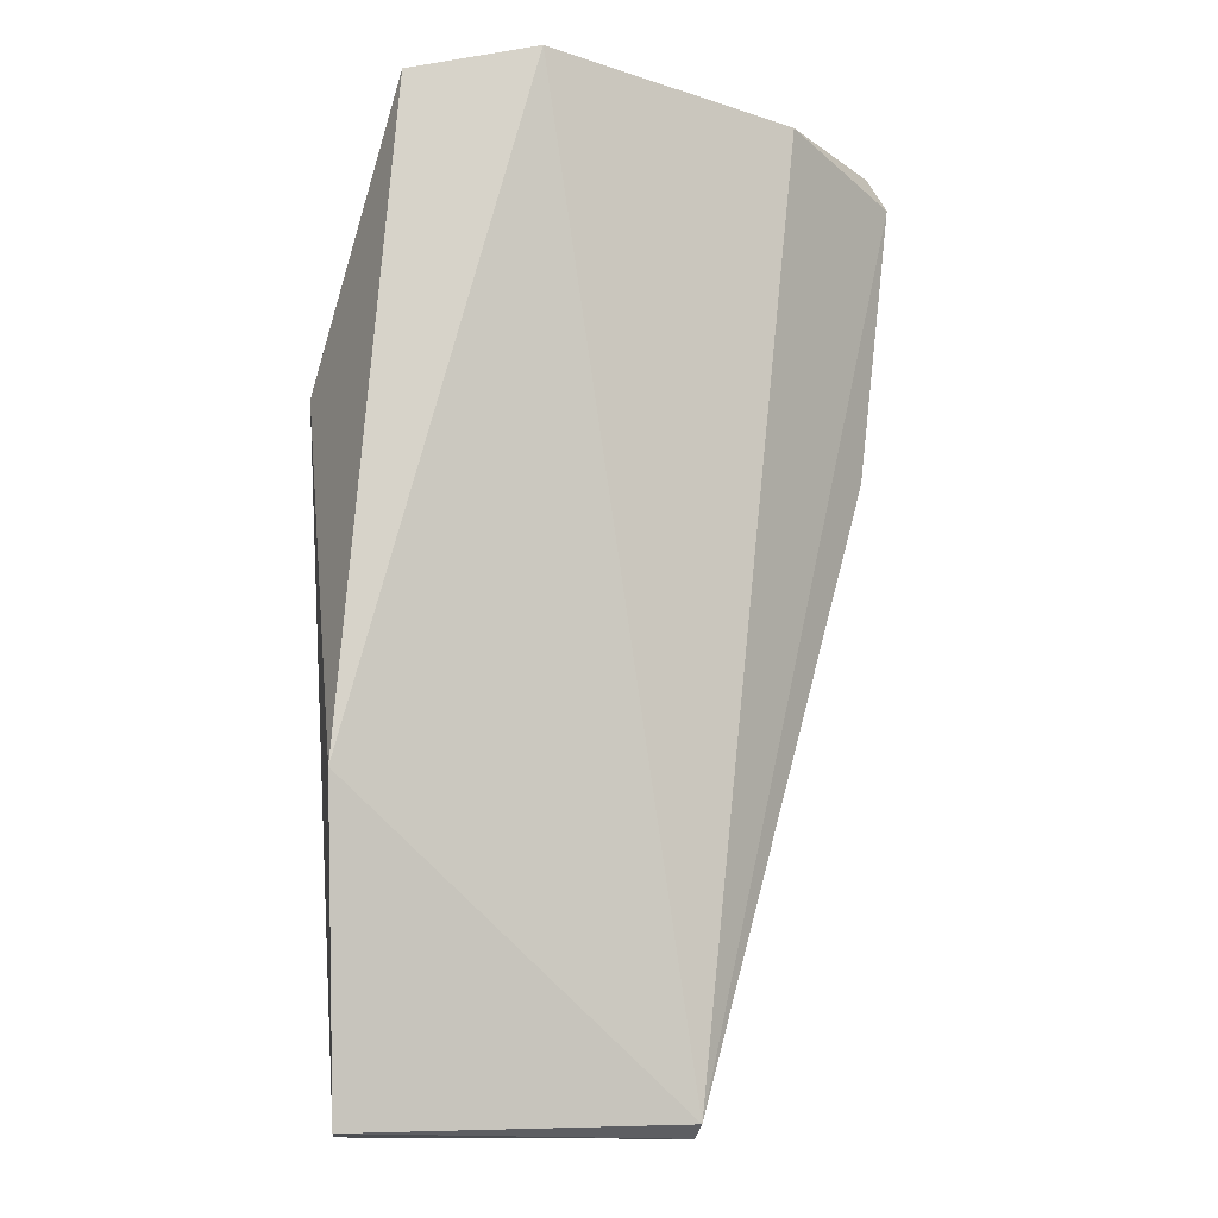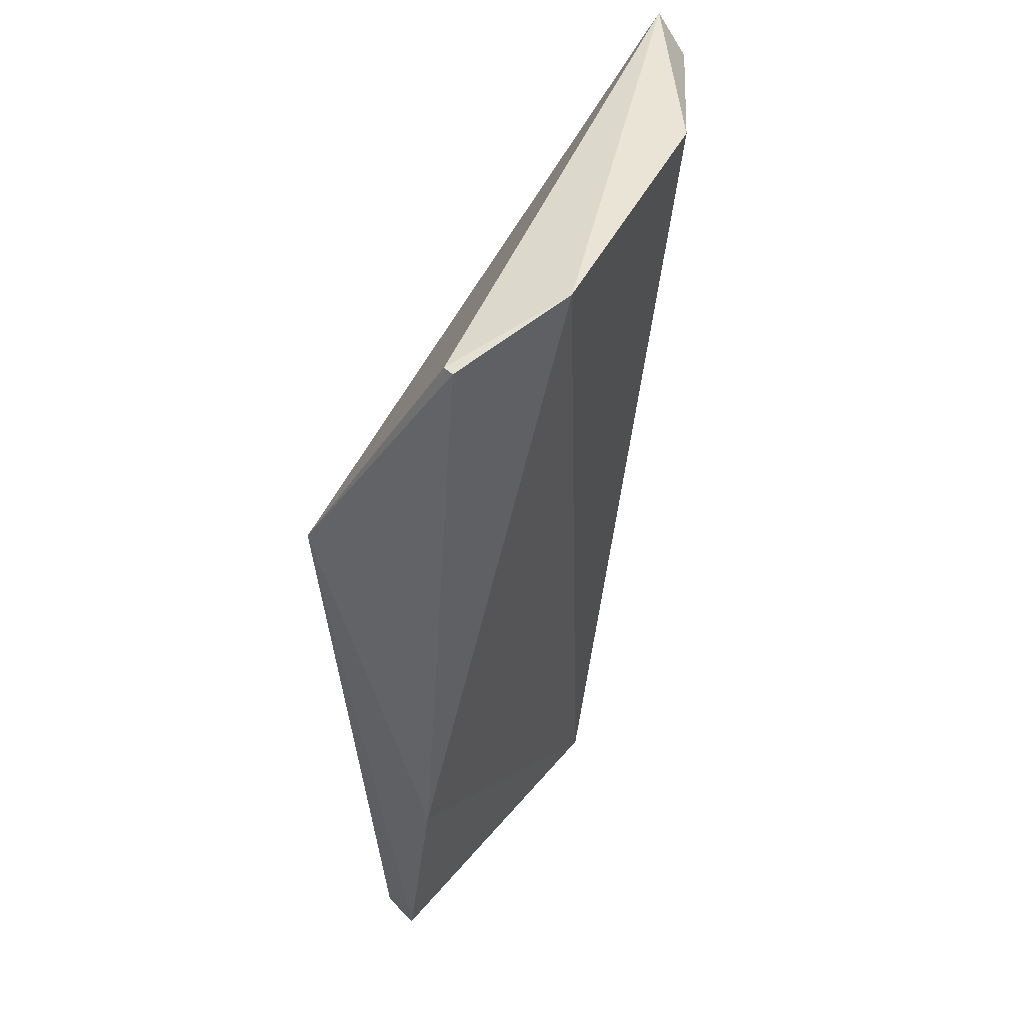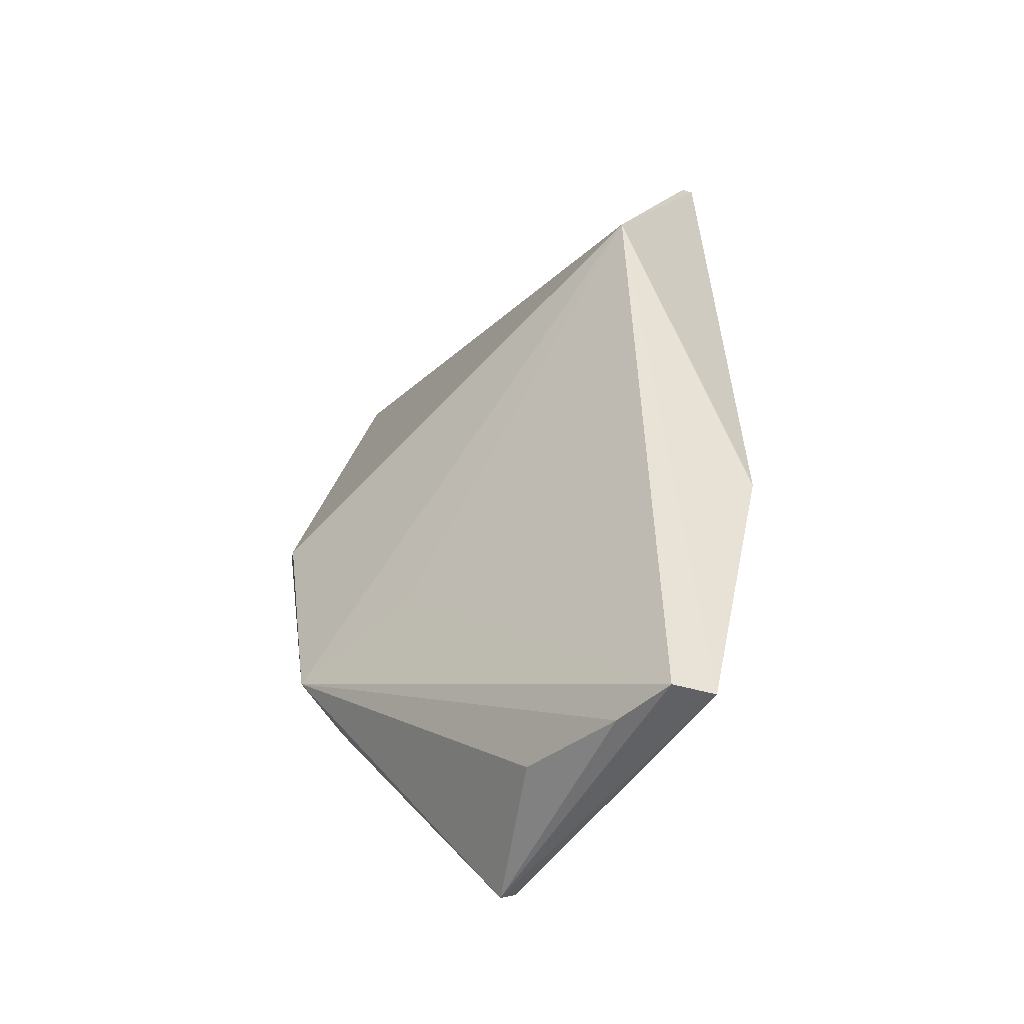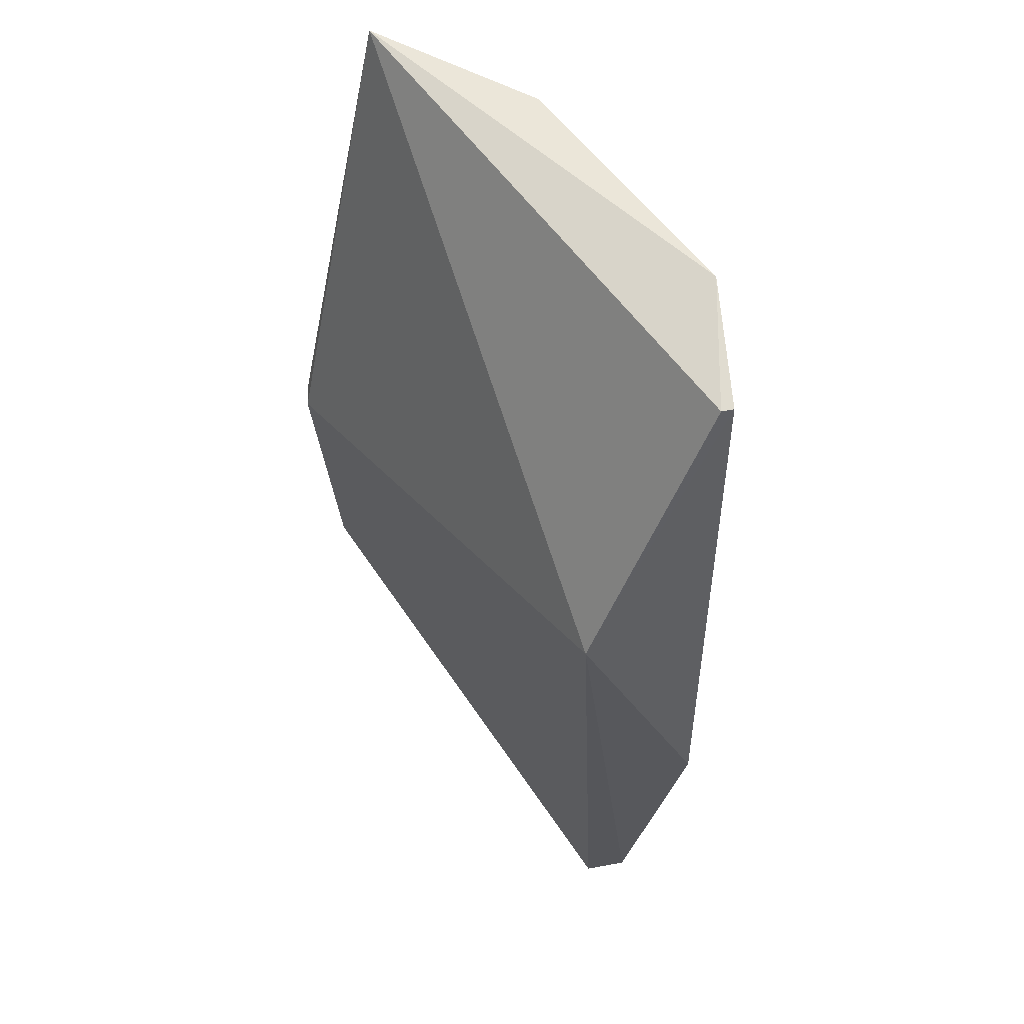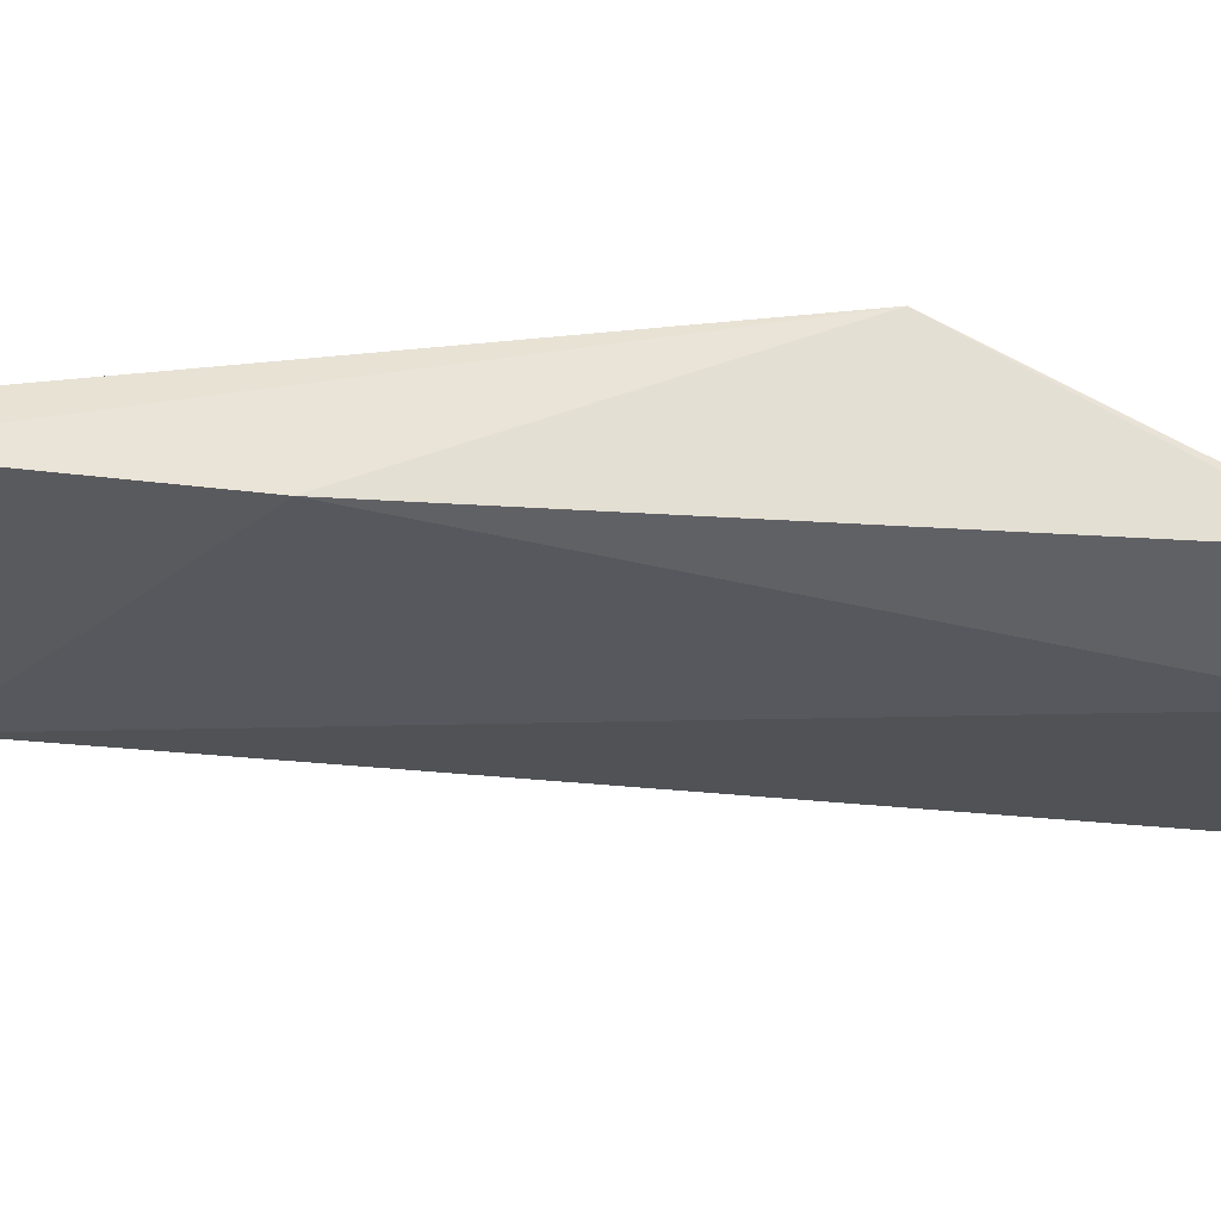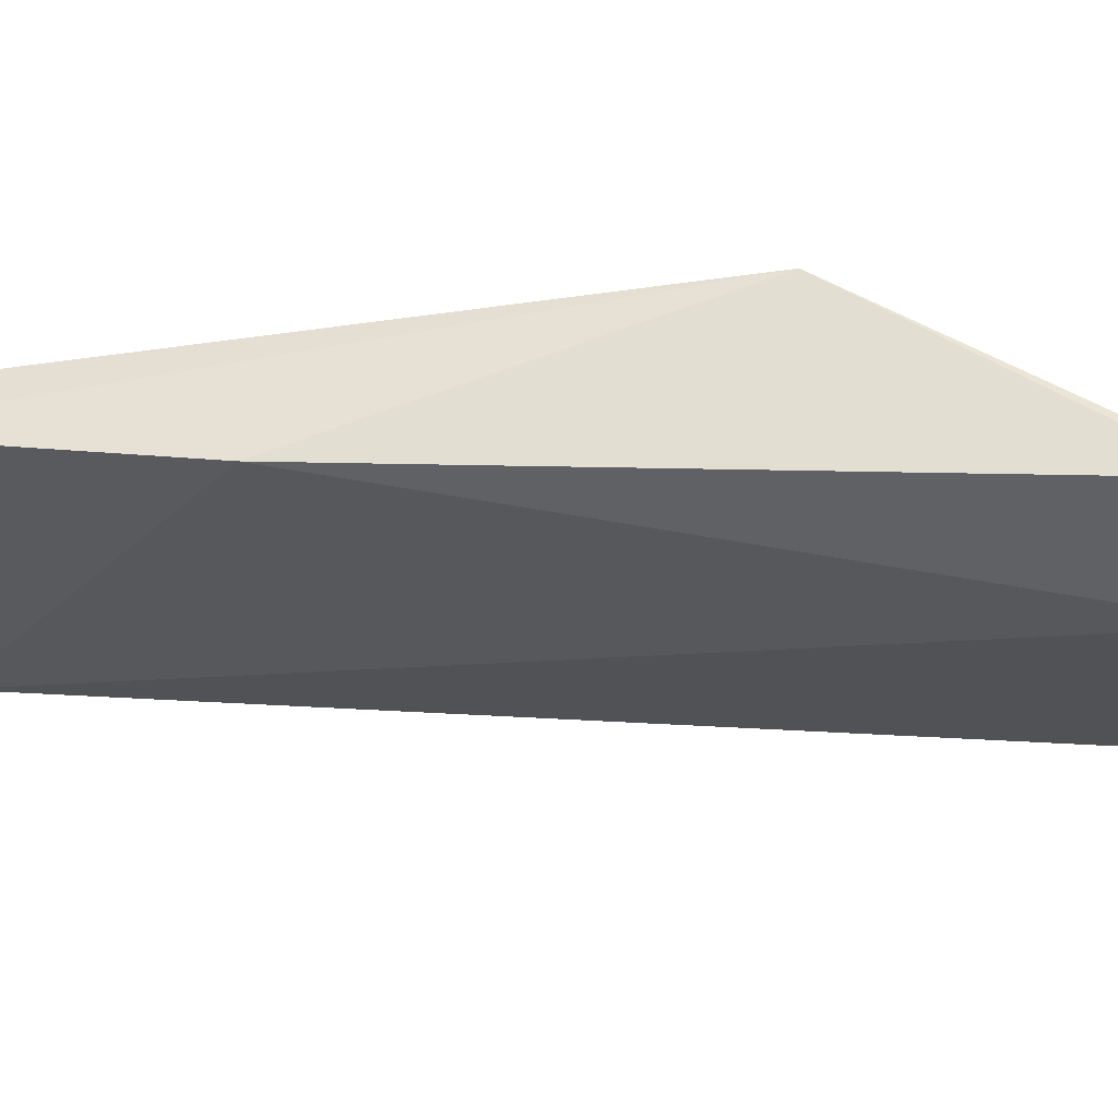
<metadata>
{"format":"obj","ext":"obj","renderer":"f3d","projection":"perspective","resolution":1024,"background":"white","views":[{"elev":-13.1,"azim":152.3,"up":"+Y"},{"elev":47.9,"azim":117.8,"up":"+Y"},{"elev":-50.3,"azim":47.7,"up":"+Y"},{"elev":58.7,"azim":58.5,"up":"+Y"},{"elev":-23.5,"azim":91.5,"up":"+Z"},{"elev":-23.9,"azim":95.9,"up":"+Z"}]}
</metadata>
<code>
v -0.09176 -0.004842 0.02391
v -0.09241 -0.05982 0.017
v -0.09345 0.01749 0.01099
v -0.1256 0.0181 0.007558
v -0.1329 -0.0181 0.02787
v -0.1028 0.01951 0.006343
v -0.08977 -0.03501 0.01279
v -0.09373 -0.06004 0.02028
v -0.119 -0.05905 0.01213
v -0.138 0.01925 0.01582
v -0.1301 -0.03731 0.02708
v -0.1192 -0.06008 0.0136
v -0.09381 0.01746 0.0119
v -0.1383 0.01565 0.0134
v -0.1177 -0.03518 0.02553
v -0.1293 -0.0412 0.02288
v -0.1088 -0.05767 0.02038
v -0.1363 -0.01296 0.02009
v -0.09926 -0.05966 0.02035
v -0.1353 -0.0177 0.02582
v -0.1362 -0.007909 0.01509
v -0.134 -0.01743 0.02719
v -0.1257 -0.04622 0.01798
f 7 1 2
f 7 3 1
f 7 6 3
f 8 2 1
f 9 7 2
f 9 4 6
f 9 6 7
f 10 5 1
f 10 6 4
f 11 1 5
f 12 9 2
f 12 2 8
f 13 10 1
f 13 1 3
f 13 3 6
f 13 6 10
f 14 10 4
f 14 4 9
f 15 11 8
f 15 8 1
f 15 1 11
f 16 12 11
f 17 11 12
f 19 17 12
f 19 12 8
f 19 8 11
f 19 11 17
f 20 10 14
f 20 14 18
f 20 18 16
f 20 16 11
f 21 18 14
f 21 14 9
f 21 16 18
f 22 20 11
f 22 11 5
f 22 5 10
f 22 10 20
f 23 21 9
f 23 16 21
f 23 9 12
f 23 12 16

</code>
